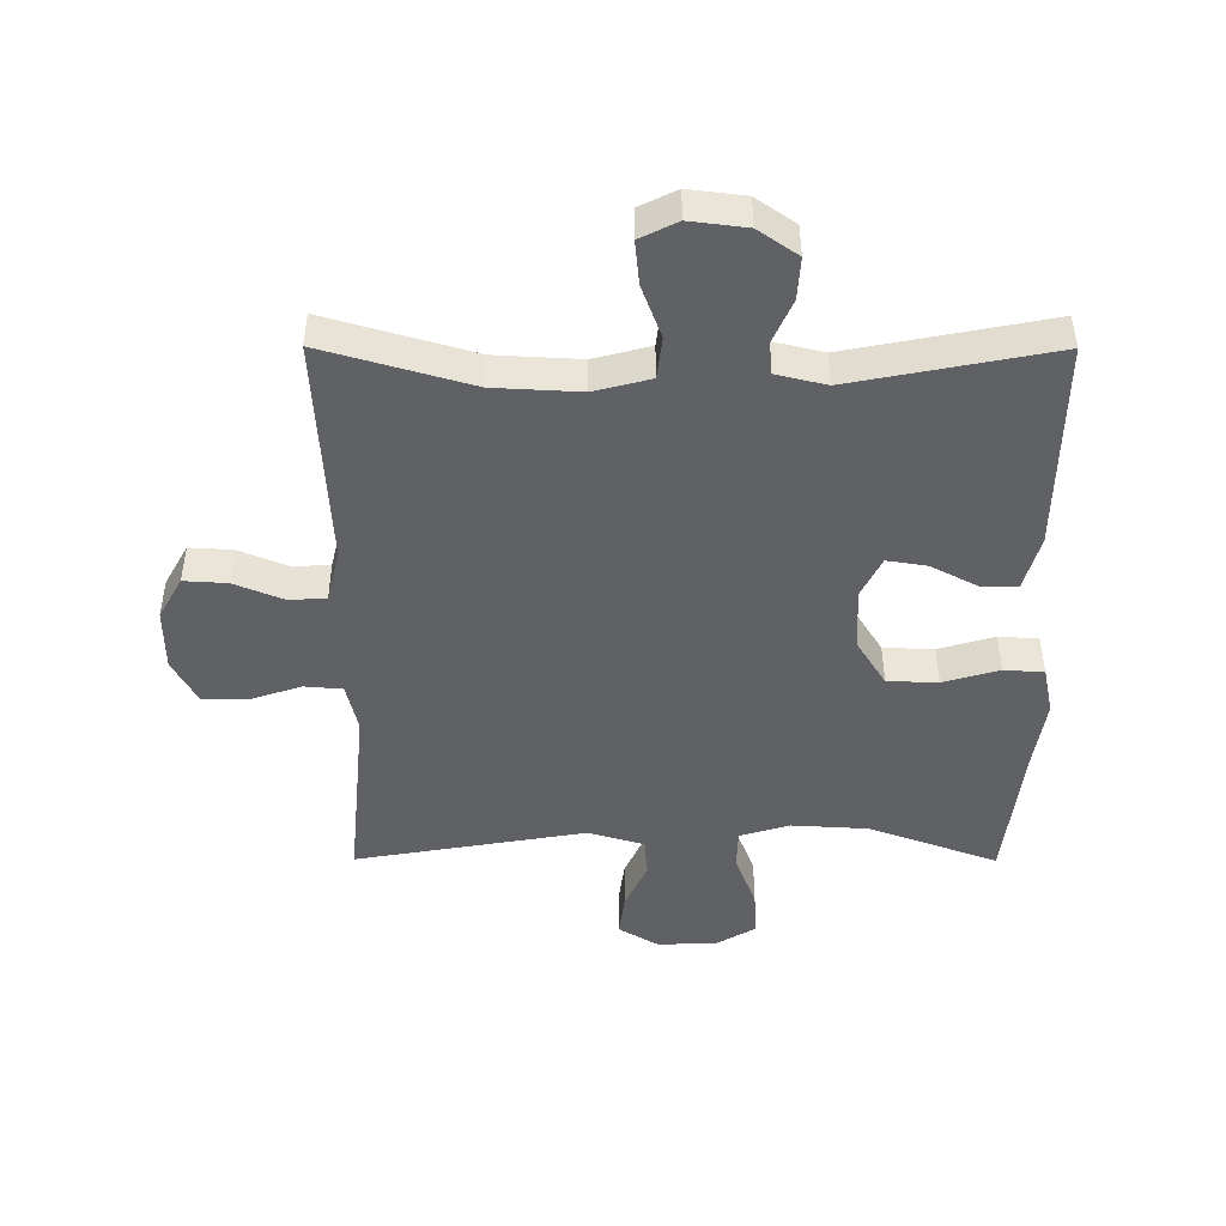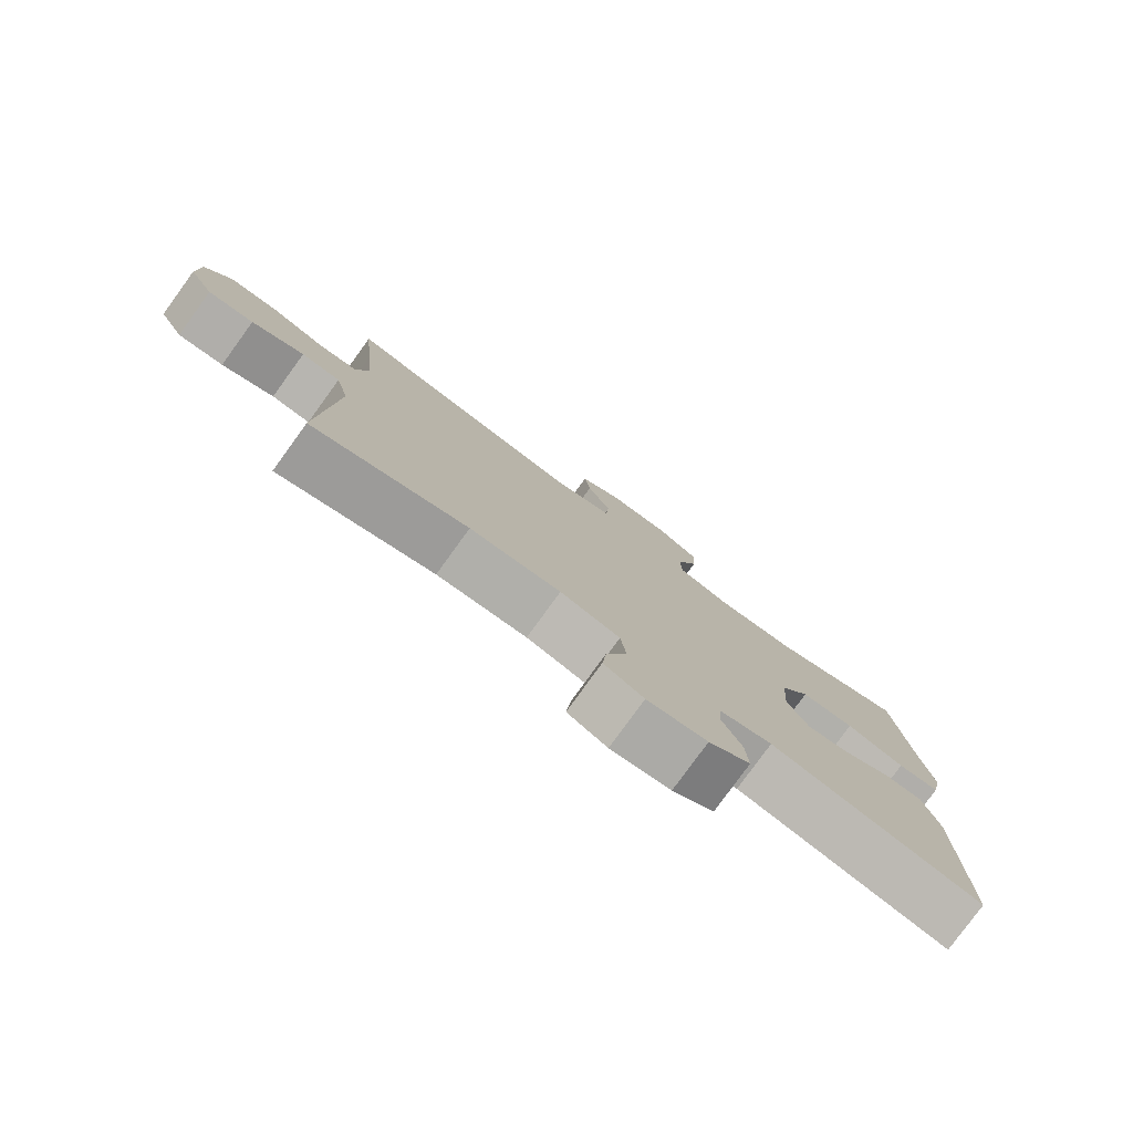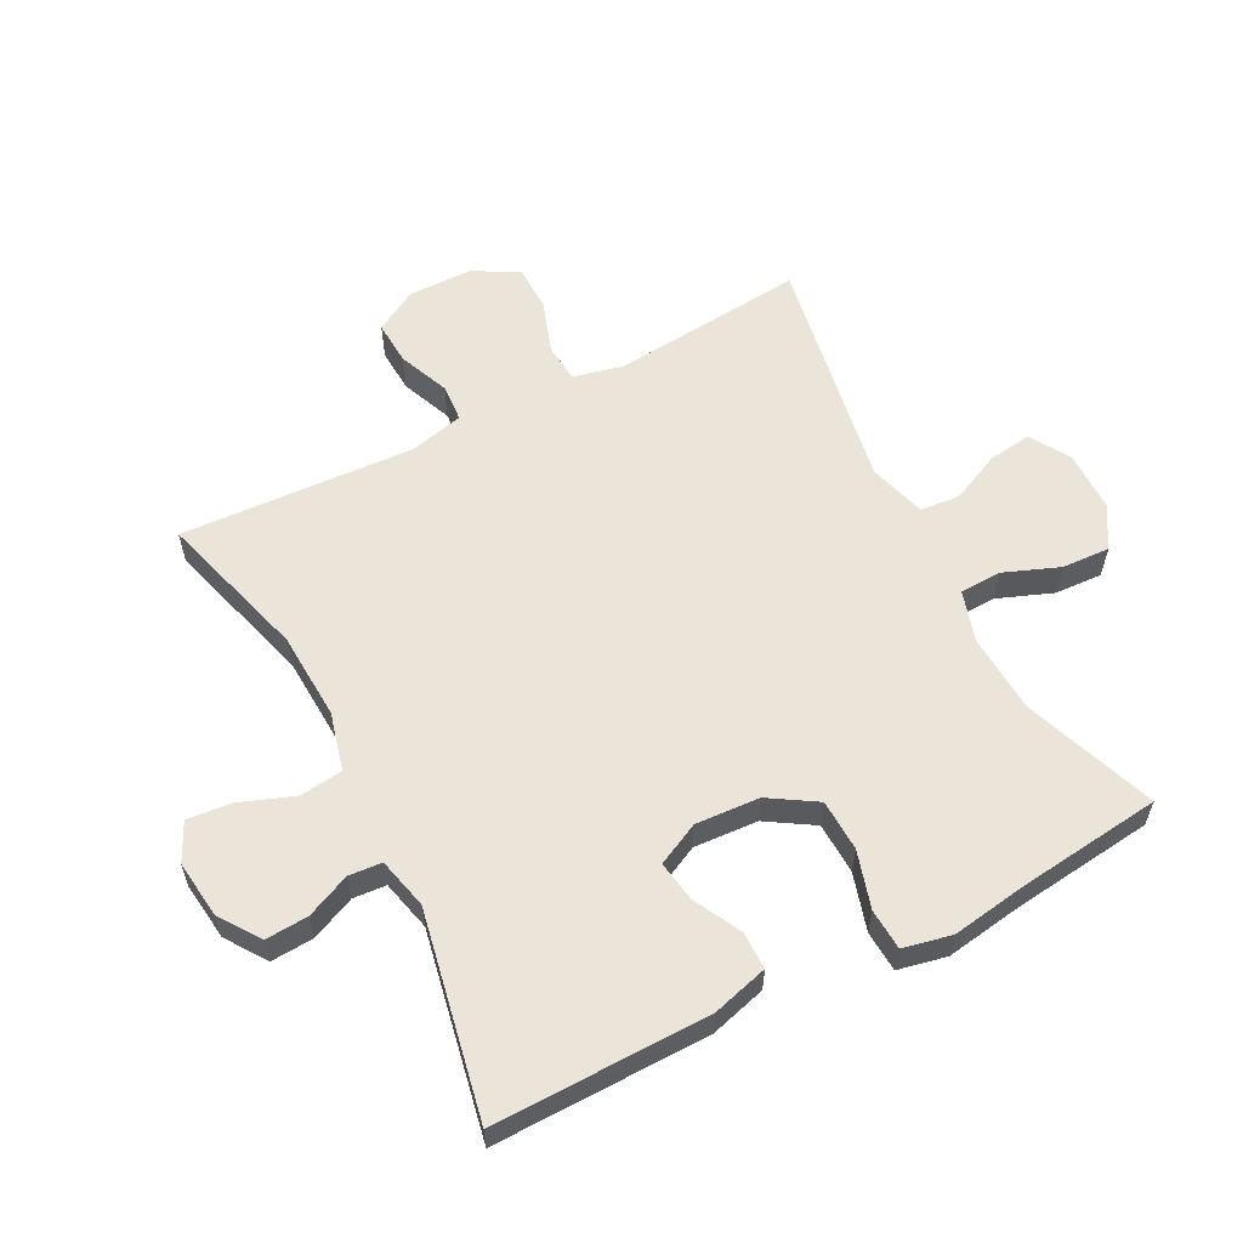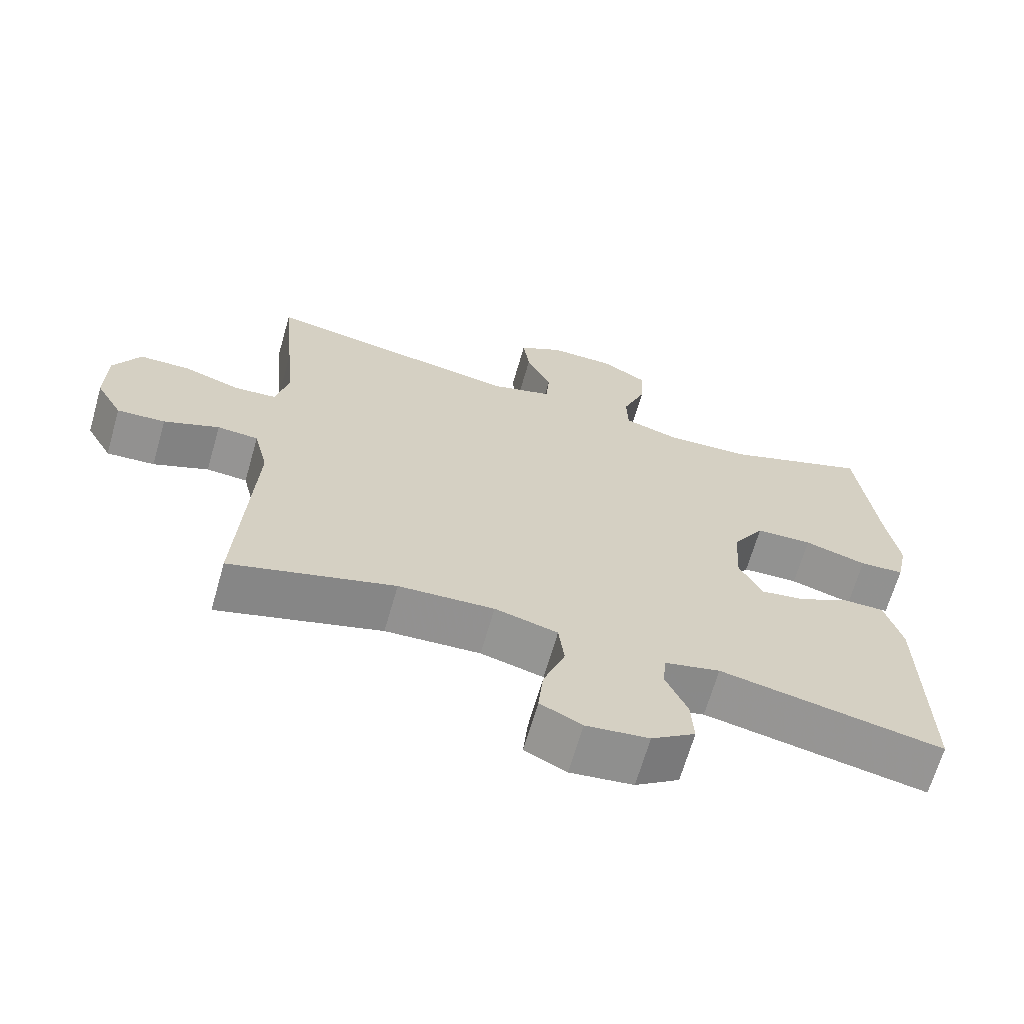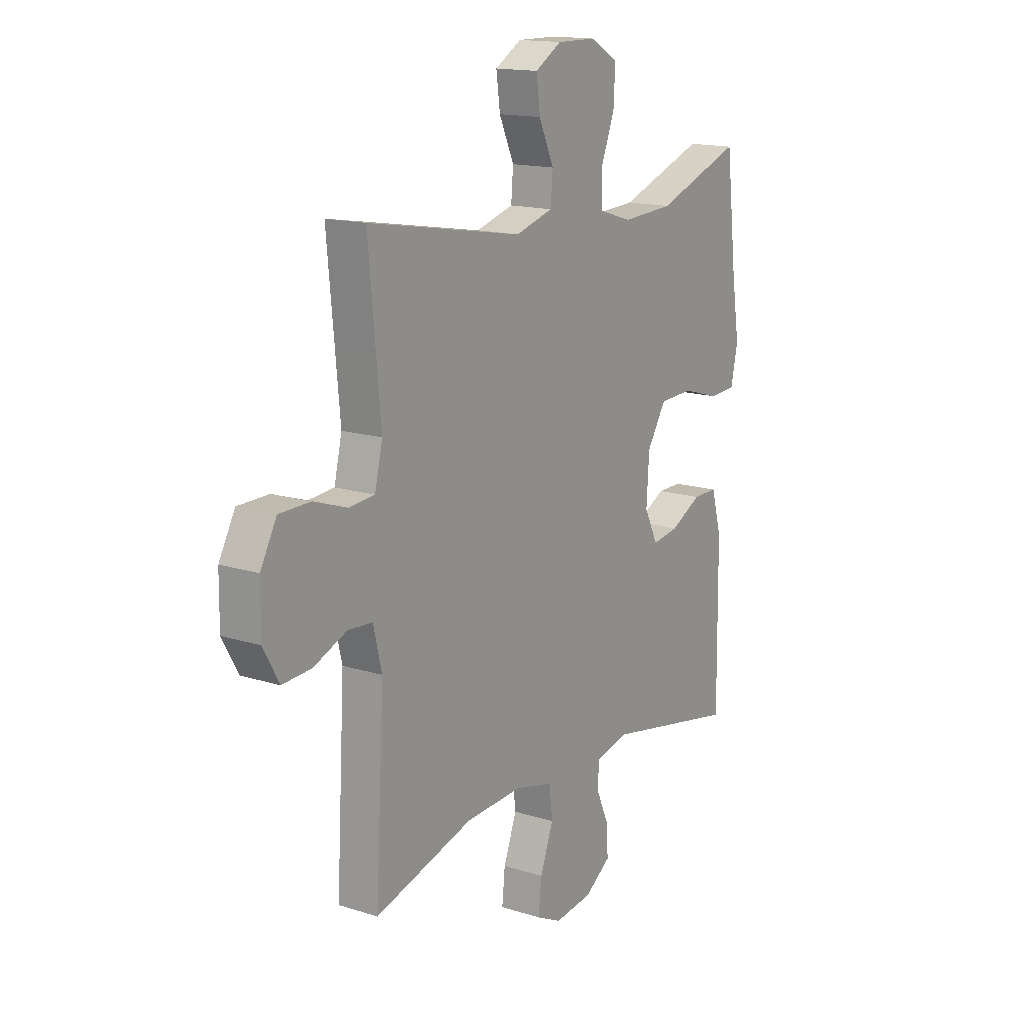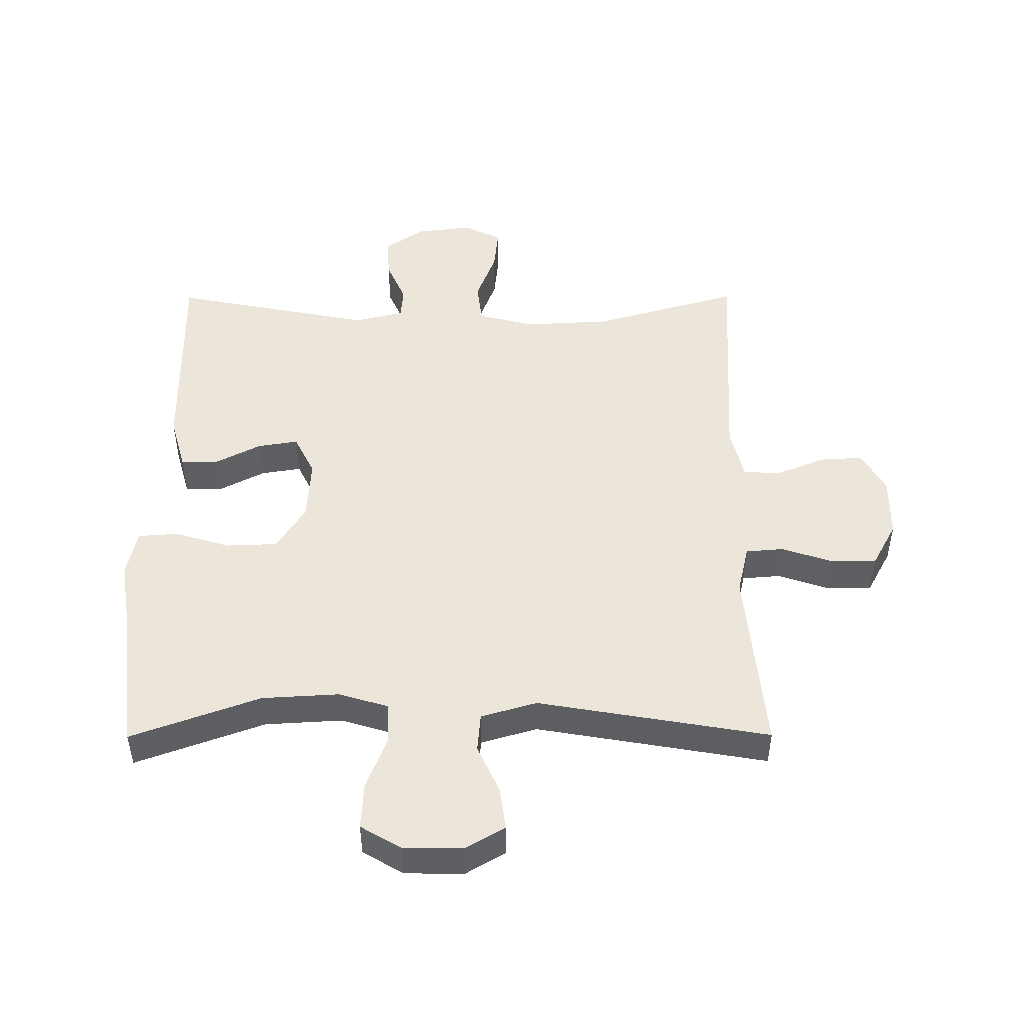
<metadata>
{"format":"obj","ext":"obj","renderer":"f3d","projection":"perspective","resolution":1024,"background":"white","views":[{"elev":-46.7,"azim":179.8,"up":"+Y"},{"elev":-79.5,"azim":144.0,"up":"+Z"},{"elev":58.9,"azim":-117.4,"up":"+Y"},{"elev":-66.7,"azim":164.0,"up":"+Z"},{"elev":15.5,"azim":123.6,"up":"+Z"},{"elev":48.4,"azim":-0.2,"up":"+Y"}]}
</metadata>
<code>
v 0.5 0.07 -0.5
v 0.268 0.07 -0.433
v 0.133 0.07 -0.426
v 0.044 0.07 -0.449
v 0.036 0.07 -0.515
v 0.067 0.07 -0.598
v 0.074 0.07 -0.667
v 0.015 0.07 -0.696
v -0.074 0.07 -0.685
v -0.136 0.07 -0.642
v -0.132 0.07 -0.576
v -0.102 0.07 -0.508
v -0.106 0.07 -0.457
v -0.185 0.07 -0.438
v -0.5 0.07 -0.5
v -0.496 0.07 -0.168
v -0.472 0.07 -0.082
v -0.414 0.07 -0.082
v -0.341 0.07 -0.12
v -0.278 0.07 -0.13
v -0.246 0.07 -0.065
v -0.252 0.07 0.034
v -0.297 0.07 0.106
v -0.377 0.07 0.109
v -0.465 0.07 0.083
v -0.528 0.07 0.087
v -0.544 0.07 0.162
v -0.526 0.07 0.278
v -0.5 0.07 0.5
v -0.297 0.07 0.426
v -0.175 0.07 0.419
v -0.097 0.07 0.443
v -0.095 0.07 0.507
v -0.128 0.07 0.592
v -0.132 0.07 0.666
v -0.068 0.07 0.704
v 0.025 0.07 0.705
v 0.087 0.07 0.668
v 0.078 0.07 0.601
v 0.043 0.07 0.524
v 0.048 0.07 0.463
v 0.136 0.07 0.437
v 0.5 0.07 0.5
v 0.483 0.07 0.32
v 0.472 0.07 0.202
v 0.49 0.07 0.125
v 0.55 0.07 0.12
v 0.63 0.07 0.147
v 0.702 0.07 0.146
v 0.74 0.07 0.076
v 0.741 0.07 -0.022
v 0.704 0.07 -0.088
v 0.636 0.07 -0.084
v 0.558 0.07 -0.052
v 0.5 0.07 -0.056
v 0.48 0.07 -0.139
v 0.5 0 -0.5
v 0.268 0 -0.433
v 0.133 0 -0.426
v 0.044 0 -0.449
v 0.036 0 -0.515
v 0.067 0 -0.598
v 0.074 0 -0.667
v 0.015 0 -0.696
v -0.074 0 -0.685
v -0.136 0 -0.642
v -0.132 0 -0.576
v -0.102 0 -0.508
v -0.106 0 -0.457
v -0.185 0 -0.438
v -0.5 0 -0.5
v -0.496 0 -0.168
v -0.472 0 -0.082
v -0.414 0 -0.082
v -0.341 0 -0.12
v -0.278 0 -0.13
v -0.246 0 -0.065
v -0.252 0 0.034
v -0.297 0 0.106
v -0.377 0 0.109
v -0.465 0 0.083
v -0.528 0 0.087
v -0.544 0 0.162
v -0.526 0 0.278
v -0.5 0 0.5
v -0.297 0 0.426
v -0.175 0 0.419
v -0.097 0 0.443
v -0.095 0 0.507
v -0.128 0 0.592
v -0.132 0 0.666
v -0.068 0 0.704
v 0.025 0 0.705
v 0.087 0 0.668
v 0.078 0 0.601
v 0.043 0 0.524
v 0.048 0 0.463
v 0.136 0 0.437
v 0.5 0 0.5
v 0.483 0 0.32
v 0.472 0 0.202
v 0.49 0 0.125
v 0.55 0 0.12
v 0.63 0 0.147
v 0.702 0 0.146
v 0.74 0 0.076
v 0.741 0 -0.022
v 0.704 0 -0.088
v 0.636 0 -0.084
v 0.558 0 -0.052
v 0.5 0 -0.056
v 0.48 0 -0.139
f 52 53 54
f 51 52 54
f 50 51 54
f 49 50 54
f 48 49 54
f 47 48 54
f 46 47 54 55
f 45 46 55 56
f 42 43 44
f 41 42 44 45
f 38 39 40
f 37 38 40
f 36 37 40
f 35 36 40
f 34 35 40
f 33 34 40
f 32 33 40 41
f 41 45 56
f 32 41 56
f 31 32 56
f 28 29 30
f 28 30 31
f 27 28 31
f 26 27 31
f 25 26 31
f 24 25 31
f 17 18 19
f 16 17 19
f 15 16 19
f 14 15 19
f 13 14 19 20
f 10 11 12
f 9 10 12
f 8 9 12
f 7 8 12
f 6 7 12
f 5 6 12
f 4 5 12 13
f 13 20 21
f 4 13 21
f 3 4 21
f 56 1 2
f 3 21 22
f 2 3 22
f 56 2 22
f 31 56 22
f 23 24 31
f 22 23 31
f 110 109 108
f 110 108 107
f 110 107 106
f 110 106 105
f 110 105 104
f 110 104 103
f 111 110 103 102
f 112 111 102 101
f 100 99 98
f 101 100 98 97
f 96 95 94
f 96 94 93
f 96 93 92
f 96 92 91
f 96 91 90
f 96 90 89
f 97 96 89 88
f 112 101 97
f 112 97 88
f 112 88 87
f 86 85 84
f 87 86 84
f 87 84 83
f 87 83 82
f 87 82 81
f 87 81 80
f 75 74 73
f 75 73 72
f 75 72 71
f 75 71 70
f 76 75 70 69
f 68 67 66
f 68 66 65
f 68 65 64
f 68 64 63
f 68 63 62
f 68 62 61
f 69 68 61 60
f 77 76 69
f 77 69 60
f 77 60 59
f 58 57 112
f 78 77 59
f 78 59 58
f 78 58 112
f 78 112 87
f 87 80 79
f 87 79 78
f 1 57 58 2
f 2 58 59 3
f 3 59 60 4
f 4 60 61 5
f 5 61 62 6
f 6 62 63 7
f 7 63 64 8
f 8 64 65 9
f 9 65 66 10
f 10 66 67 11
f 11 67 68 12
f 12 68 69 13
f 13 69 70 14
f 14 70 71 15
f 15 71 72 16
f 16 72 73 17
f 17 73 74 18
f 18 74 75 19
f 19 75 76 20
f 20 76 77 21
f 21 77 78 22
f 22 78 79 23
f 23 79 80 24
f 24 80 81 25
f 25 81 82 26
f 26 82 83 27
f 27 83 84 28
f 28 84 85 29
f 29 85 86 30
f 30 86 87 31
f 31 87 88 32
f 32 88 89 33
f 33 89 90 34
f 34 90 91 35
f 35 91 92 36
f 36 92 93 37
f 37 93 94 38
f 38 94 95 39
f 39 95 96 40
f 40 96 97 41
f 41 97 98 42
f 42 98 99 43
f 43 99 100 44
f 44 100 101 45
f 45 101 102 46
f 46 102 103 47
f 47 103 104 48
f 48 104 105 49
f 49 105 106 50
f 50 106 107 51
f 51 107 108 52
f 52 108 109 53
f 53 109 110 54
f 54 110 111 55
f 55 111 112 56
f 56 112 57 1

</code>
